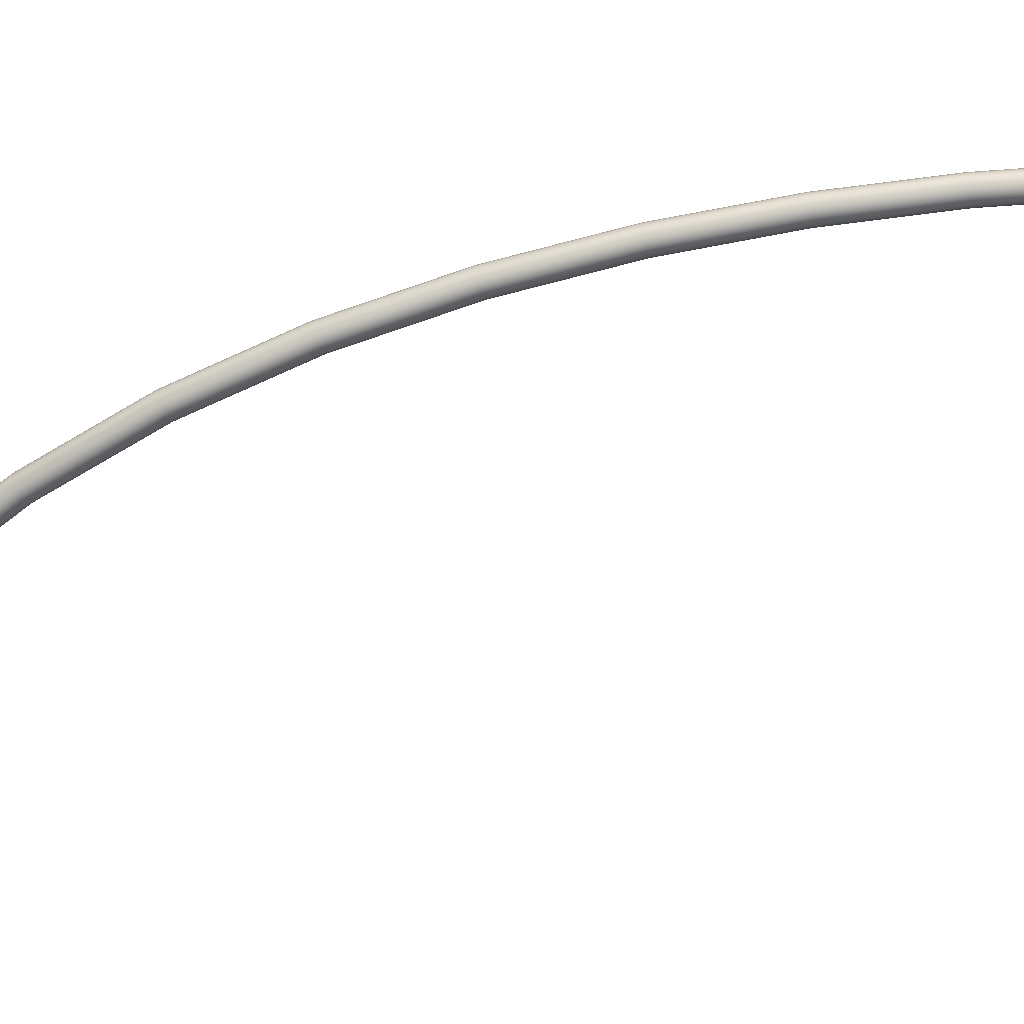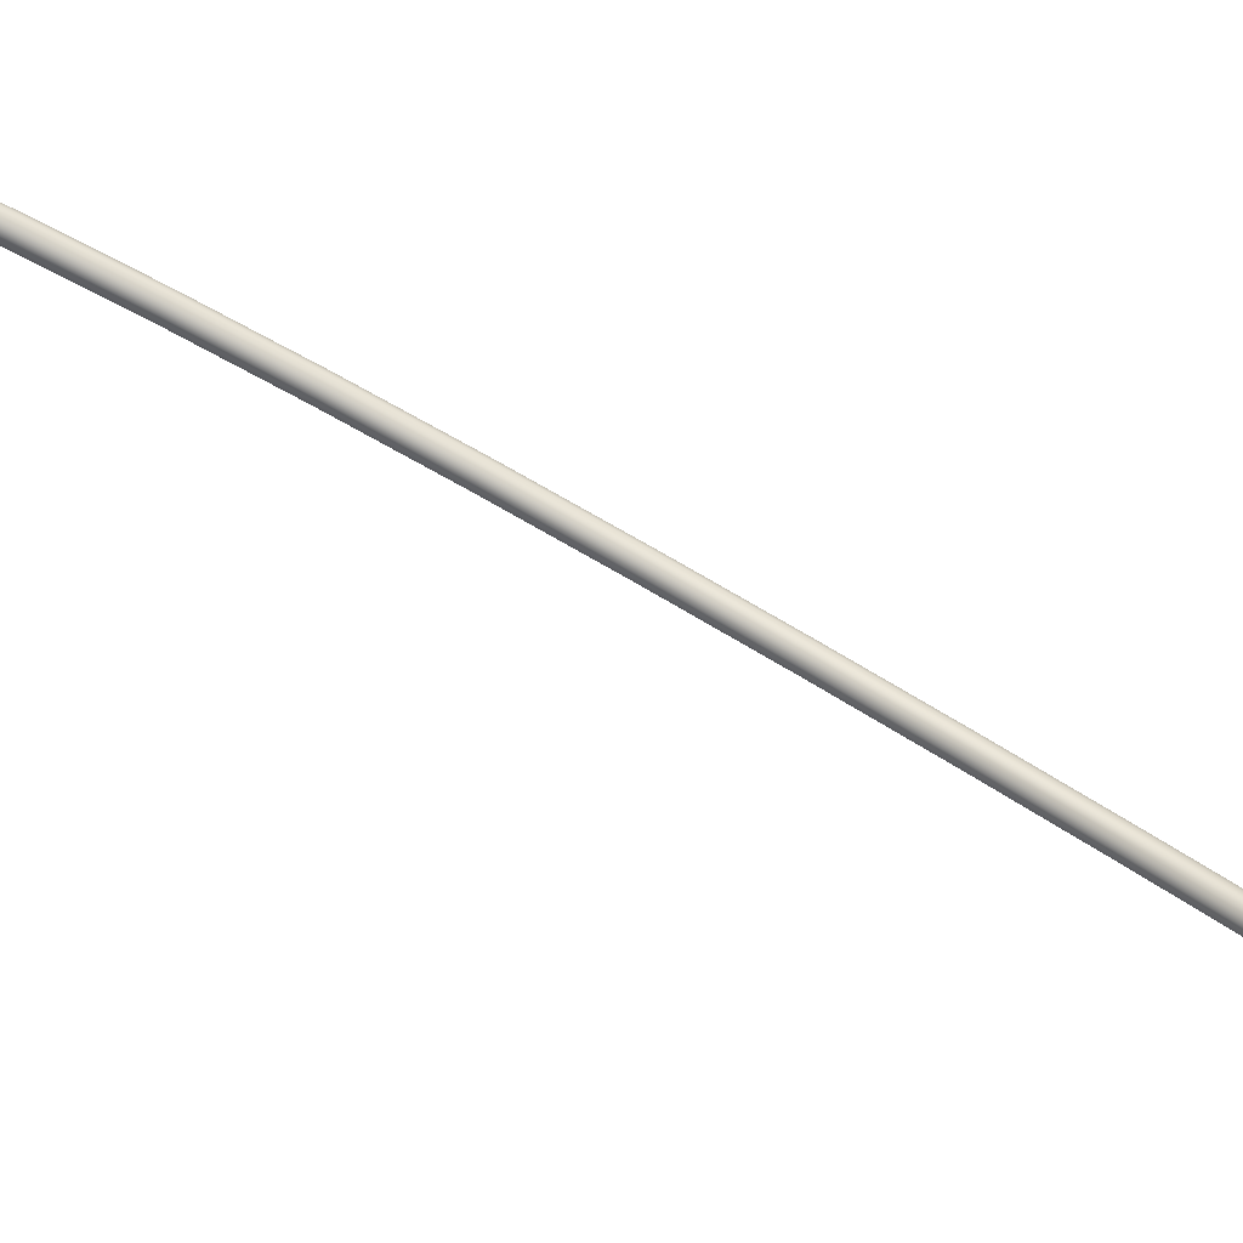
<metadata>
{"format":"obj","ext":"obj","renderer":"f3d","projection":"perspective","resolution":1024,"background":"white","views":[{"elev":19.7,"azim":90.4,"up":"+Z"},{"elev":-71.5,"azim":-113.5,"up":"+Z"}]}
</metadata>
<code>
o BezierCurve.012
v 2.974 3.934 4.288
v 2.967 3.933 4.279
v 2.957 3.933 4.274
v 2.945 3.933 4.273
v 2.934 3.933 4.276
v 2.925 3.933 4.283
v 2.92 3.933 4.293
v 2.919 3.934 4.304
v 2.922 3.935 4.315
v 2.929 3.935 4.324
v 2.939 3.936 4.329
v 2.95 3.936 4.331
v 2.961 3.936 4.328
v 2.97 3.936 4.32
v 2.976 3.935 4.31
v 2.977 3.935 4.299
v 2.979 3.732 4.296
v 2.972 3.731 4.287
v 2.962 3.731 4.282
v 2.951 3.73 4.28
v 2.94 3.73 4.284
v 2.931 3.73 4.291
v 2.926 3.73 4.301
v 2.925 3.73 4.312
v 2.928 3.73 4.323
v 2.935 3.731 4.332
v 2.945 3.731 4.337
v 2.956 3.731 4.338
v 2.967 3.732 4.335
v 2.976 3.732 4.328
v 2.981 3.732 4.318
v 2.983 3.732 4.307
v 2.99 3.507 4.294
v 2.983 3.507 4.285
v 2.973 3.506 4.28
v 2.962 3.506 4.278
v 2.951 3.505 4.282
v 2.942 3.504 4.289
v 2.937 3.504 4.299
v 2.935 3.503 4.31
v 2.939 3.503 4.321
v 2.946 3.503 4.33
v 2.956 3.504 4.335
v 2.967 3.504 4.336
v 2.978 3.505 4.333
v 2.987 3.506 4.326
v 2.992 3.506 4.316
v 2.993 3.507 4.305
v 3.004 3.264 4.28
v 2.997 3.265 4.271
v 2.987 3.265 4.266
v 2.976 3.264 4.264
v 2.965 3.263 4.267
v 2.956 3.262 4.275
v 2.951 3.261 4.285
v 2.949 3.26 4.296
v 2.953 3.259 4.307
v 2.96 3.259 4.315
v 2.97 3.259 4.321
v 2.981 3.259 4.322
v 2.992 3.26 4.319
v 3.001 3.261 4.312
v 3.006 3.263 4.302
v 3.007 3.264 4.291
v 3.019 3.01 4.251
v 3.012 3.011 4.242
v 3.002 3.011 4.237
v 2.991 3.01 4.235
v 2.98 3.009 4.239
v 2.971 3.008 4.246
v 2.966 3.006 4.256
v 2.965 3.004 4.267
v 2.968 3.003 4.278
v 2.975 3.002 4.286
v 2.985 3.002 4.292
v 2.997 3.002 4.293
v 3.007 3.003 4.29
v 3.016 3.005 4.283
v 3.022 3.007 4.273
v 3.023 3.008 4.262
v 3.034 2.748 4.204
v 3.027 2.75 4.196
v 3.017 2.75 4.19
v 3.006 2.75 4.189
v 2.995 2.749 4.192
v 2.986 2.747 4.199
v 2.981 2.744 4.209
v 2.98 2.742 4.22
v 2.983 2.74 4.231
v 2.99 2.738 4.239
v 3 2.738 4.245
v 3.012 2.738 4.246
v 3.022 2.739 4.243
v 3.031 2.741 4.236
v 3.037 2.744 4.226
v 3.038 2.746 4.215
v 3.047 2.485 4.138
v 3.04 2.487 4.129
v 3.03 2.488 4.124
v 3.018 2.488 4.123
v 3.008 2.487 4.126
v 2.999 2.484 4.133
v 2.993 2.481 4.142
v 2.992 2.478 4.153
v 2.996 2.475 4.164
v 3.003 2.473 4.172
v 3.013 2.472 4.177
v 3.024 2.472 4.178
v 3.035 2.473 4.175
v 3.044 2.475 4.168
v 3.049 2.479 4.159
v 3.05 2.482 4.148
v 3.056 2.225 4.048
v 3.048 2.228 4.04
v 3.038 2.23 4.035
v 3.027 2.23 4.034
v 3.016 2.229 4.037
v 3.007 2.226 4.044
v 3.002 2.222 4.053
v 3.001 2.218 4.063
v 3.004 2.214 4.074
v 3.012 2.211 4.082
v 3.022 2.209 4.087
v 3.033 2.209 4.088
v 3.044 2.21 4.085
v 3.053 2.213 4.078
v 3.058 2.217 4.069
v 3.059 2.221 4.058
v 3.058 1.974 3.933
v 3.051 1.978 3.925
v 3.041 1.98 3.921
v 3.029 1.981 3.92
v 3.019 1.979 3.923
v 3.01 1.976 3.929
v 3.005 1.971 3.938
v 3.004 1.966 3.948
v 3.007 1.961 3.958
v 3.014 1.957 3.965
v 3.024 1.954 3.97
v 3.036 1.954 3.971
v 3.047 1.955 3.968
v 3.055 1.959 3.961
v 3.061 1.963 3.953
v 3.062 1.969 3.943
v 3.053 1.737 3.79
v 3.046 1.742 3.783
v 3.036 1.745 3.779
v 3.024 1.746 3.778
v 3.014 1.744 3.781
v 3.005 1.741 3.787
v 3 1.735 3.795
v 2.998 1.728 3.805
v 3.002 1.722 3.814
v 3.009 1.717 3.821
v 3.019 1.714 3.825
v 3.03 1.713 3.825
v 3.041 1.714 3.822
v 3.05 1.718 3.816
v 3.055 1.724 3.808
v 3.056 1.73 3.799
v 3.038 1.518 3.616
v 3.031 1.525 3.609
v 3.021 1.529 3.606
v 3.01 1.53 3.606
v 2.999 1.529 3.609
v 2.99 1.524 3.614
v 2.985 1.518 3.622
v 2.984 1.51 3.63
v 2.987 1.502 3.638
v 2.994 1.496 3.644
v 3.004 1.492 3.648
v 3.016 1.491 3.648
v 3.026 1.492 3.645
v 3.035 1.497 3.639
v 3.041 1.503 3.632
v 3.042 1.511 3.623
v 3.012 1.324 3.408
v 3.005 1.332 3.403
v 2.995 1.337 3.4
v 2.984 1.339 3.401
v 2.973 1.337 3.403
v 2.965 1.332 3.409
v 2.959 1.325 3.415
v 2.958 1.316 3.422
v 2.961 1.307 3.429
v 2.968 1.3 3.434
v 2.978 1.295 3.436
v 2.989 1.293 3.436
v 3 1.295 3.433
v 3.009 1.299 3.428
v 3.014 1.307 3.422
v 3.016 1.316 3.414
v 2.973 1.16 3.164
v 2.966 1.168 3.16
v 2.957 1.174 3.159
v 2.946 1.176 3.16
v 2.935 1.174 3.162
v 2.926 1.169 3.167
v 2.92 1.161 3.173
v 2.919 1.151 3.178
v 2.922 1.141 3.183
v 2.928 1.133 3.187
v 2.938 1.127 3.188
v 2.949 1.125 3.188
v 2.96 1.127 3.185
v 2.969 1.132 3.18
v 2.975 1.14 3.175
v 2.976 1.15 3.169
f 1 16 32 17
f 2 1 17 18
f 3 2 18 19
f 4 3 19 20
f 5 4 20 21
f 6 5 21 22
f 7 6 22 23
f 8 7 23 24
f 9 8 24 25
f 10 9 25 26
f 11 10 26 27
f 12 11 27 28
f 13 12 28 29
f 14 13 29 30
f 15 14 30 31
f 16 15 31 32
f 17 32 48 33
f 18 17 33 34
f 19 18 34 35
f 20 19 35 36
f 21 20 36 37
f 22 21 37 38
f 23 22 38 39
f 24 23 39 40
f 25 24 40 41
f 26 25 41 42
f 27 26 42 43
f 28 27 43 44
f 29 28 44 45
f 30 29 45 46
f 31 30 46 47
f 32 31 47 48
f 33 48 64 49
f 34 33 49 50
f 35 34 50 51
f 36 35 51 52
f 37 36 52 53
f 38 37 53 54
f 39 38 54 55
f 40 39 55 56
f 41 40 56 57
f 42 41 57 58
f 43 42 58 59
f 44 43 59 60
f 45 44 60 61
f 46 45 61 62
f 47 46 62 63
f 48 47 63 64
f 49 64 80 65
f 50 49 65 66
f 51 50 66 67
f 52 51 67 68
f 53 52 68 69
f 54 53 69 70
f 55 54 70 71
f 56 55 71 72
f 57 56 72 73
f 58 57 73 74
f 59 58 74 75
f 60 59 75 76
f 61 60 76 77
f 62 61 77 78
f 63 62 78 79
f 64 63 79 80
f 65 80 96 81
f 66 65 81 82
f 67 66 82 83
f 68 67 83 84
f 69 68 84 85
f 70 69 85 86
f 71 70 86 87
f 72 71 87 88
f 73 72 88 89
f 74 73 89 90
f 75 74 90 91
f 76 75 91 92
f 77 76 92 93
f 78 77 93 94
f 79 78 94 95
f 80 79 95 96
f 81 96 112 97
f 82 81 97 98
f 83 82 98 99
f 84 83 99 100
f 85 84 100 101
f 86 85 101 102
f 87 86 102 103
f 88 87 103 104
f 89 88 104 105
f 90 89 105 106
f 91 90 106 107
f 92 91 107 108
f 93 92 108 109
f 94 93 109 110
f 95 94 110 111
f 96 95 111 112
f 97 112 128 113
f 98 97 113 114
f 99 98 114 115
f 100 99 115 116
f 101 100 116 117
f 102 101 117 118
f 103 102 118 119
f 104 103 119 120
f 105 104 120 121
f 106 105 121 122
f 107 106 122 123
f 108 107 123 124
f 109 108 124 125
f 110 109 125 126
f 111 110 126 127
f 112 111 127 128
f 113 128 144 129
f 114 113 129 130
f 115 114 130 131
f 116 115 131 132
f 117 116 132 133
f 118 117 133 134
f 119 118 134 135
f 120 119 135 136
f 121 120 136 137
f 122 121 137 138
f 123 122 138 139
f 124 123 139 140
f 125 124 140 141
f 126 125 141 142
f 127 126 142 143
f 128 127 143 144
f 129 144 160 145
f 130 129 145 146
f 131 130 146 147
f 132 131 147 148
f 133 132 148 149
f 134 133 149 150
f 135 134 150 151
f 136 135 151 152
f 137 136 152 153
f 138 137 153 154
f 139 138 154 155
f 140 139 155 156
f 141 140 156 157
f 142 141 157 158
f 143 142 158 159
f 144 143 159 160
f 145 160 176 161
f 146 145 161 162
f 147 146 162 163
f 148 147 163 164
f 149 148 164 165
f 150 149 165 166
f 151 150 166 167
f 152 151 167 168
f 153 152 168 169
f 154 153 169 170
f 155 154 170 171
f 156 155 171 172
f 157 156 172 173
f 158 157 173 174
f 159 158 174 175
f 160 159 175 176
f 161 176 192 177
f 162 161 177 178
f 163 162 178 179
f 164 163 179 180
f 165 164 180 181
f 166 165 181 182
f 167 166 182 183
f 168 167 183 184
f 169 168 184 185
f 170 169 185 186
f 171 170 186 187
f 172 171 187 188
f 173 172 188 189
f 174 173 189 190
f 175 174 190 191
f 176 175 191 192
f 177 192 208 193
f 178 177 193 194
f 179 178 194 195
f 180 179 195 196
f 181 180 196 197
f 182 181 197 198
f 183 182 198 199
f 184 183 199 200
f 185 184 200 201
f 186 185 201 202
f 187 186 202 203
f 188 187 203 204
f 189 188 204 205
f 190 189 205 206
f 191 190 206 207
f 192 191 207 208
o BezierCurve.012
v 2.974 3.934 4.288
v 2.967 3.933 4.279
v 2.957 3.933 4.274
v 2.945 3.933 4.273
v 2.934 3.933 4.276
v 2.925 3.933 4.283
v 2.92 3.933 4.293
v 2.919 3.934 4.304
v 2.922 3.935 4.315
v 2.929 3.935 4.324
v 2.939 3.936 4.329
v 2.95 3.936 4.331
v 2.961 3.936 4.328
v 2.97 3.936 4.32
v 2.976 3.935 4.31
v 2.977 3.935 4.299
v 2.979 3.732 4.296
v 2.972 3.731 4.287
v 2.962 3.731 4.282
v 2.951 3.73 4.28
v 2.94 3.73 4.284
v 2.931 3.73 4.291
v 2.926 3.73 4.301
v 2.925 3.73 4.312
v 2.928 3.73 4.323
v 2.935 3.731 4.332
v 2.945 3.731 4.337
v 2.956 3.731 4.338
v 2.967 3.732 4.335
v 2.976 3.732 4.328
v 2.981 3.732 4.318
v 2.983 3.732 4.307
v 2.99 3.507 4.294
v 2.983 3.507 4.285
v 2.973 3.506 4.28
v 2.962 3.506 4.278
v 2.951 3.505 4.282
v 2.942 3.504 4.289
v 2.937 3.504 4.299
v 2.935 3.503 4.31
v 2.939 3.503 4.321
v 2.946 3.503 4.33
v 2.956 3.504 4.335
v 2.967 3.504 4.336
v 2.978 3.505 4.333
v 2.987 3.506 4.326
v 2.992 3.506 4.316
v 2.993 3.507 4.305
v 3.004 3.264 4.28
v 2.997 3.265 4.271
v 2.987 3.265 4.266
v 2.976 3.264 4.264
v 2.965 3.263 4.267
v 2.956 3.262 4.275
v 2.951 3.261 4.285
v 2.949 3.26 4.296
v 2.953 3.259 4.307
v 2.96 3.259 4.315
v 2.97 3.259 4.321
v 2.981 3.259 4.322
v 2.992 3.26 4.319
v 3.001 3.261 4.312
v 3.006 3.263 4.302
v 3.007 3.264 4.291
v 3.019 3.01 4.251
v 3.012 3.011 4.242
v 3.002 3.011 4.237
v 2.991 3.01 4.235
v 2.98 3.009 4.239
v 2.971 3.008 4.246
v 2.966 3.006 4.256
v 2.965 3.004 4.267
v 2.968 3.003 4.278
v 2.975 3.002 4.286
v 2.985 3.002 4.292
v 2.997 3.002 4.293
v 3.007 3.003 4.29
v 3.016 3.005 4.283
v 3.022 3.007 4.273
v 3.023 3.008 4.262
v 3.034 2.748 4.204
v 3.027 2.75 4.196
v 3.017 2.75 4.19
v 3.006 2.75 4.189
v 2.995 2.749 4.192
v 2.986 2.747 4.199
v 2.981 2.744 4.209
v 2.98 2.742 4.22
v 2.983 2.74 4.231
v 2.99 2.738 4.239
v 3 2.738 4.245
v 3.012 2.738 4.246
v 3.022 2.739 4.243
v 3.031 2.741 4.236
v 3.037 2.744 4.226
v 3.038 2.746 4.215
v 3.047 2.485 4.138
v 3.04 2.487 4.129
v 3.03 2.488 4.124
v 3.018 2.488 4.123
v 3.008 2.487 4.126
v 2.999 2.484 4.133
v 2.993 2.481 4.142
v 2.992 2.478 4.153
v 2.996 2.475 4.164
v 3.003 2.473 4.172
v 3.013 2.472 4.177
v 3.024 2.472 4.178
v 3.035 2.473 4.175
v 3.044 2.475 4.168
v 3.049 2.479 4.159
v 3.05 2.482 4.148
v 3.056 2.225 4.048
v 3.048 2.228 4.04
v 3.038 2.23 4.035
v 3.027 2.23 4.034
v 3.016 2.229 4.037
v 3.007 2.226 4.044
v 3.002 2.222 4.053
v 3.001 2.218 4.063
v 3.004 2.214 4.074
v 3.012 2.211 4.082
v 3.022 2.209 4.087
v 3.033 2.209 4.088
v 3.044 2.21 4.085
v 3.053 2.213 4.078
v 3.058 2.217 4.069
v 3.059 2.221 4.058
v 3.058 1.974 3.933
v 3.051 1.978 3.925
v 3.041 1.98 3.921
v 3.029 1.981 3.92
v 3.019 1.979 3.923
v 3.01 1.976 3.929
v 3.005 1.971 3.938
v 3.004 1.966 3.948
v 3.007 1.961 3.958
v 3.014 1.957 3.965
v 3.024 1.954 3.97
v 3.036 1.954 3.971
v 3.047 1.955 3.968
v 3.055 1.959 3.961
v 3.061 1.963 3.953
v 3.062 1.969 3.943
v 3.053 1.737 3.79
v 3.046 1.742 3.783
v 3.036 1.745 3.779
v 3.024 1.746 3.778
v 3.014 1.744 3.781
v 3.005 1.741 3.787
v 3 1.735 3.795
v 2.998 1.728 3.805
v 3.002 1.722 3.814
v 3.009 1.717 3.821
v 3.019 1.714 3.825
v 3.03 1.713 3.825
v 3.041 1.714 3.822
v 3.05 1.718 3.816
v 3.055 1.724 3.808
v 3.056 1.73 3.799
v 3.038 1.518 3.616
v 3.031 1.525 3.609
v 3.021 1.529 3.606
v 3.01 1.53 3.606
v 2.999 1.529 3.609
v 2.99 1.524 3.614
v 2.985 1.518 3.622
v 2.984 1.51 3.63
v 2.987 1.502 3.638
v 2.994 1.496 3.644
v 3.004 1.492 3.648
v 3.016 1.491 3.648
v 3.026 1.492 3.645
v 3.035 1.497 3.639
v 3.041 1.503 3.632
v 3.042 1.511 3.623
v 3.012 1.324 3.408
v 3.005 1.332 3.403
v 2.995 1.337 3.4
v 2.984 1.339 3.401
v 2.973 1.337 3.403
v 2.965 1.332 3.409
v 2.959 1.325 3.415
v 2.958 1.316 3.422
v 2.961 1.307 3.429
v 2.968 1.3 3.434
v 2.978 1.295 3.436
v 2.989 1.293 3.436
v 3 1.295 3.433
v 3.009 1.299 3.428
v 3.014 1.307 3.422
v 3.016 1.316 3.414
v 2.973 1.16 3.164
v 2.966 1.168 3.16
v 2.957 1.174 3.159
v 2.946 1.176 3.16
v 2.935 1.174 3.162
v 2.926 1.169 3.167
v 2.92 1.161 3.173
v 2.919 1.151 3.178
v 2.922 1.141 3.183
v 2.928 1.133 3.187
v 2.938 1.127 3.188
v 2.949 1.125 3.188
v 2.96 1.127 3.185
v 2.969 1.132 3.18
v 2.975 1.14 3.175
v 2.976 1.15 3.169
f 209 224 240 225
f 210 209 225 226
f 211 210 226 227
f 212 211 227 228
f 213 212 228 229
f 214 213 229 230
f 215 214 230 231
f 216 215 231 232
f 217 216 232 233
f 218 217 233 234
f 219 218 234 235
f 220 219 235 236
f 221 220 236 237
f 222 221 237 238
f 223 222 238 239
f 224 223 239 240
f 225 240 256 241
f 226 225 241 242
f 227 226 242 243
f 228 227 243 244
f 229 228 244 245
f 230 229 245 246
f 231 230 246 247
f 232 231 247 248
f 233 232 248 249
f 234 233 249 250
f 235 234 250 251
f 236 235 251 252
f 237 236 252 253
f 238 237 253 254
f 239 238 254 255
f 240 239 255 256
f 241 256 272 257
f 242 241 257 258
f 243 242 258 259
f 244 243 259 260
f 245 244 260 261
f 246 245 261 262
f 247 246 262 263
f 248 247 263 264
f 249 248 264 265
f 250 249 265 266
f 251 250 266 267
f 252 251 267 268
f 253 252 268 269
f 254 253 269 270
f 255 254 270 271
f 256 255 271 272
f 257 272 288 273
f 258 257 273 274
f 259 258 274 275
f 260 259 275 276
f 261 260 276 277
f 262 261 277 278
f 263 262 278 279
f 264 263 279 280
f 265 264 280 281
f 266 265 281 282
f 267 266 282 283
f 268 267 283 284
f 269 268 284 285
f 270 269 285 286
f 271 270 286 287
f 272 271 287 288
f 273 288 304 289
f 274 273 289 290
f 275 274 290 291
f 276 275 291 292
f 277 276 292 293
f 278 277 293 294
f 279 278 294 295
f 280 279 295 296
f 281 280 296 297
f 282 281 297 298
f 283 282 298 299
f 284 283 299 300
f 285 284 300 301
f 286 285 301 302
f 287 286 302 303
f 288 287 303 304
f 289 304 320 305
f 290 289 305 306
f 291 290 306 307
f 292 291 307 308
f 293 292 308 309
f 294 293 309 310
f 295 294 310 311
f 296 295 311 312
f 297 296 312 313
f 298 297 313 314
f 299 298 314 315
f 300 299 315 316
f 301 300 316 317
f 302 301 317 318
f 303 302 318 319
f 304 303 319 320
f 305 320 336 321
f 306 305 321 322
f 307 306 322 323
f 308 307 323 324
f 309 308 324 325
f 310 309 325 326
f 311 310 326 327
f 312 311 327 328
f 313 312 328 329
f 314 313 329 330
f 315 314 330 331
f 316 315 331 332
f 317 316 332 333
f 318 317 333 334
f 319 318 334 335
f 320 319 335 336
f 321 336 352 337
f 322 321 337 338
f 323 322 338 339
f 324 323 339 340
f 325 324 340 341
f 326 325 341 342
f 327 326 342 343
f 328 327 343 344
f 329 328 344 345
f 330 329 345 346
f 331 330 346 347
f 332 331 347 348
f 333 332 348 349
f 334 333 349 350
f 335 334 350 351
f 336 335 351 352
f 337 352 368 353
f 338 337 353 354
f 339 338 354 355
f 340 339 355 356
f 341 340 356 357
f 342 341 357 358
f 343 342 358 359
f 344 343 359 360
f 345 344 360 361
f 346 345 361 362
f 347 346 362 363
f 348 347 363 364
f 349 348 364 365
f 350 349 365 366
f 351 350 366 367
f 352 351 367 368
f 353 368 384 369
f 354 353 369 370
f 355 354 370 371
f 356 355 371 372
f 357 356 372 373
f 358 357 373 374
f 359 358 374 375
f 360 359 375 376
f 361 360 376 377
f 362 361 377 378
f 363 362 378 379
f 364 363 379 380
f 365 364 380 381
f 366 365 381 382
f 367 366 382 383
f 368 367 383 384
f 369 384 400 385
f 370 369 385 386
f 371 370 386 387
f 372 371 387 388
f 373 372 388 389
f 374 373 389 390
f 375 374 390 391
f 376 375 391 392
f 377 376 392 393
f 378 377 393 394
f 379 378 394 395
f 380 379 395 396
f 381 380 396 397
f 382 381 397 398
f 383 382 398 399
f 384 383 399 400
f 385 400 416 401
f 386 385 401 402
f 387 386 402 403
f 388 387 403 404
f 389 388 404 405
f 390 389 405 406
f 391 390 406 407
f 392 391 407 408
f 393 392 408 409
f 394 393 409 410
f 395 394 410 411
f 396 395 411 412
f 397 396 412 413
f 398 397 413 414
f 399 398 414 415
f 400 399 415 416

</code>
